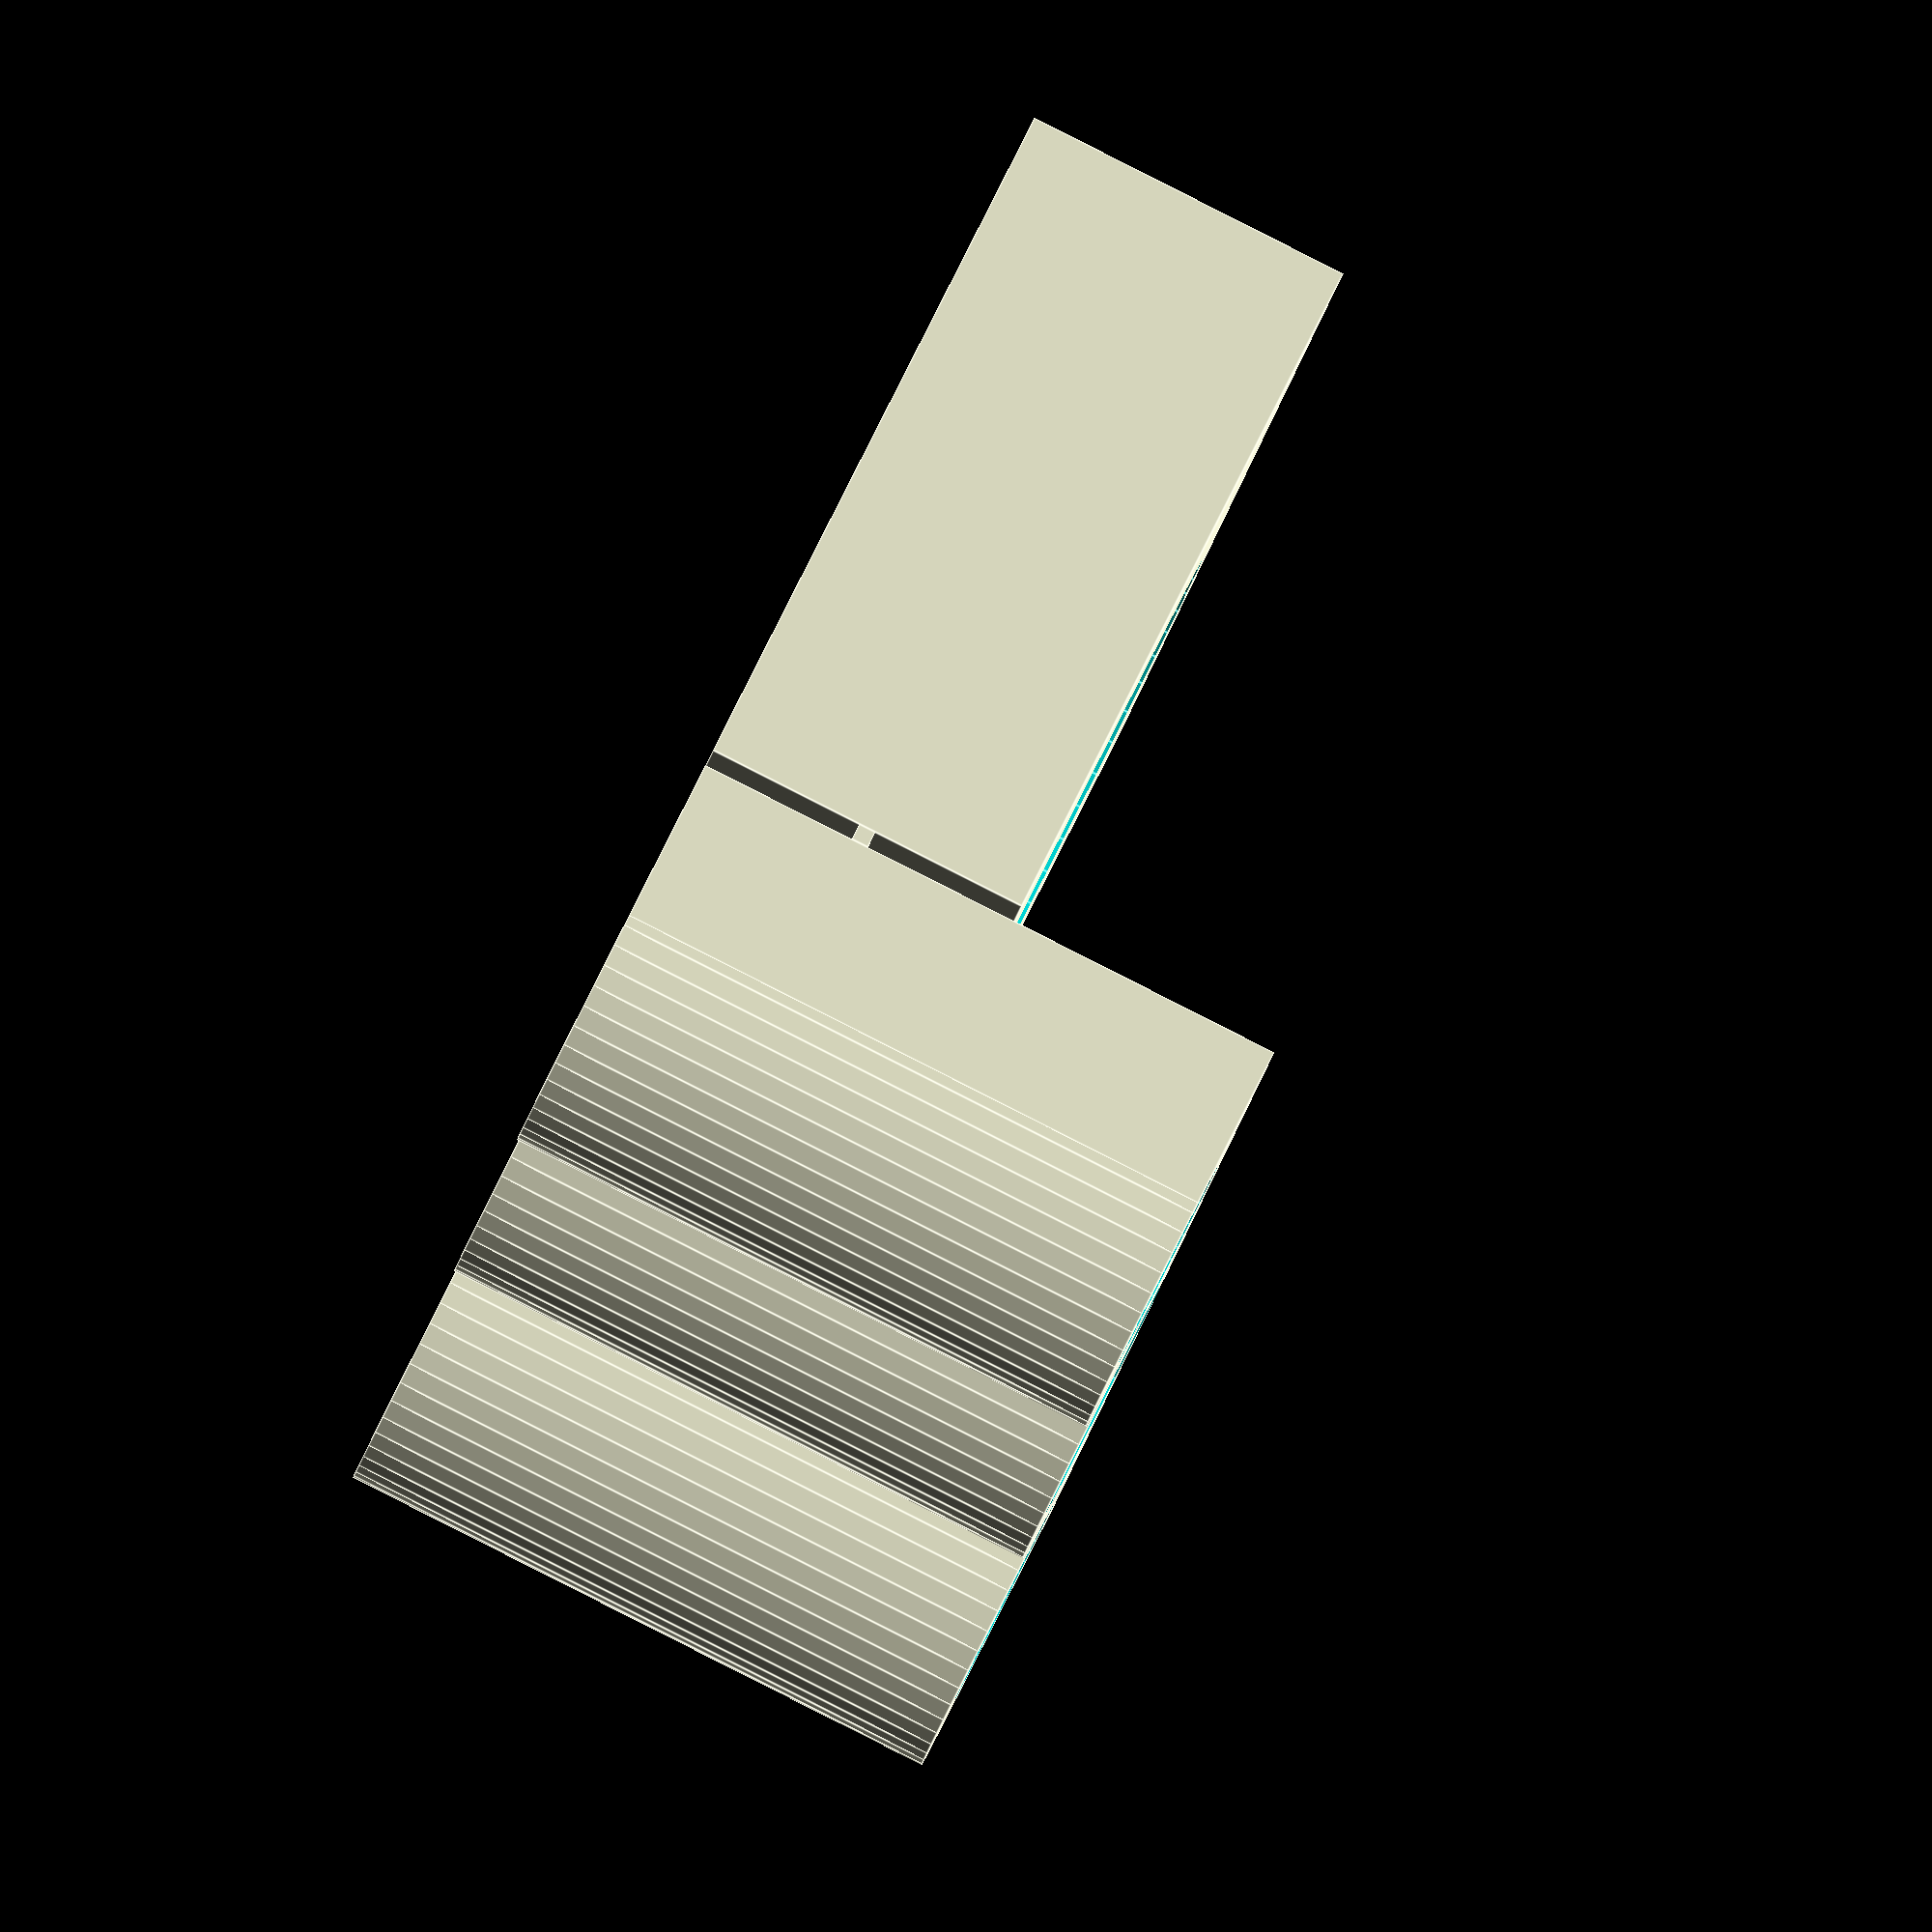
<openscad>
largeur=75;
longueur=42;
r_tube=6;
r_ext=10;
r_tube_l=7;
contact_tube=3;
r_m3=2;
r_ecrou_m3=3.3;
r_arbre=4.4;
prof_arbre=30;
r_ecrou_m8=7.7;
r_m8=4.5;
h_ecrou_m8=8;
height1=35;
height2=19;
ep_trou_m8=2;
entraxe_tubes=55;
l_pass_tige_filetee=35;
l_lameflex=1;

module passage_tube(){
	difference(){
		union(){
			cylinder(r=r_ext, h=height1, $fn=50);
			translate([0,-r_ext,0]){cube([r_ext,2*r_ext,height1]);}
		}
		translate([0,0,-5]){cylinder(r=r_tube, h=height1+10, $fn=50);}
		translate([0,0,contact_tube]){cylinder(r1=r_tube, r2=r_tube_l, h=contact_tube, $fn=50);}
		translate([0,0,contact_tube*2]){cylinder(r=r_tube_l, h=height1-contact_tube*4, $fn=50);}
		translate([0,0,height1-contact_tube*2]){cylinder(r1=r_tube_l, r2=r_tube, h=contact_tube, $fn=50);}

	}
}

module passage_tige_filetee(){
	difference(){
		union(){
			translate([0,l_pass_tige_filetee/2,0]){cylinder(r=r_ext, h=height1, $fn=50);}
			cube([7.5,l_pass_tige_filetee,height1]);
		}
		translate([7.5,0,-5]){cube([10,l_pass_tige_filetee,height1+10]);}

		//passage pour écrou M8
		translate([0,l_pass_tige_filetee/2,-5]){cylinder(r=r_ecrou_m8, h=h_ecrou_m8+5, $fn=6);}
		translate([0,l_pass_tige_filetee/2,-5]){cylinder(r=r_m8, h=50, $fn=50);}
		translate([0,l_pass_tige_filetee/2,h_ecrou_m8+ep_trou_m8]){cylinder(r=r_ecrou_m8+0.3, h=50, $fn=6);}

		//trous pour vissage et blocage écrou M8
		translate([2.5,l_pass_tige_filetee/2-9,-5]){cylinder(r=1.5, h=height1, $fn=50);}
		translate([2.5,l_pass_tige_filetee/2+9,-5]){cylinder(r=1.5, h=height1, $fn=50);}
		
	}
}

module lameflex(){
	translate([0,0,height2/2-l_lameflex/2]){cube([l_lameflex,largeur,l_lameflex]);}
}

module support_moteur(){
	difference(){
		cube([longueur,largeur,height2]);

		//trou moteur
		translate([longueur/2,largeur/2,-5]){cylinder(r=16, h=height1+10, $fn=50);}

		//trous arbres
		translate([longueur-prof_arbre,12,height2/2]){rotate([0,90,0])cylinder(r=r_arbre, h=prof_arbre+20, $fn=50);}
		translate([longueur-prof_arbre,largeur-12,height2/2]){rotate([0,90,0])cylinder(r=r_arbre, h=prof_arbre+20, $fn=50);}
		translate([longueur-prof_arbre,11.5,-5]){cube([prof_arbre+20,1,15]);}
		translate([longueur-prof_arbre,largeur-12.5,-5]){cube([prof_arbre+20,1,15]);}

	}
}

passage_tube();
translate([0,entraxe_tubes,0]){passage_tube();}
translate([2.5,r_ext,0]){passage_tige_filetee();}
translate([r_ext,-r_ext,0]){lameflex();}
translate([r_ext+l_lameflex,-r_ext,0]){support_moteur();}
</openscad>
<views>
elev=270.8 azim=21.3 roll=296.8 proj=o view=edges
</views>
